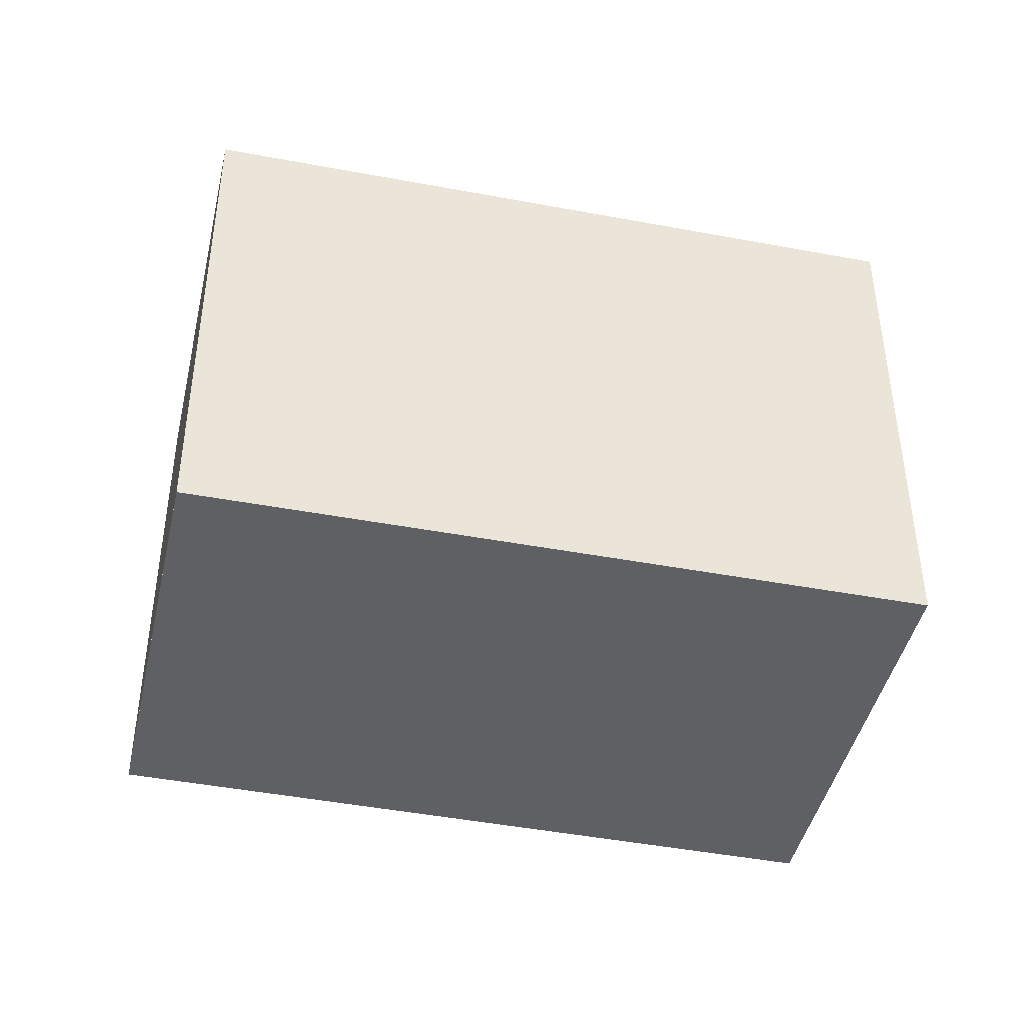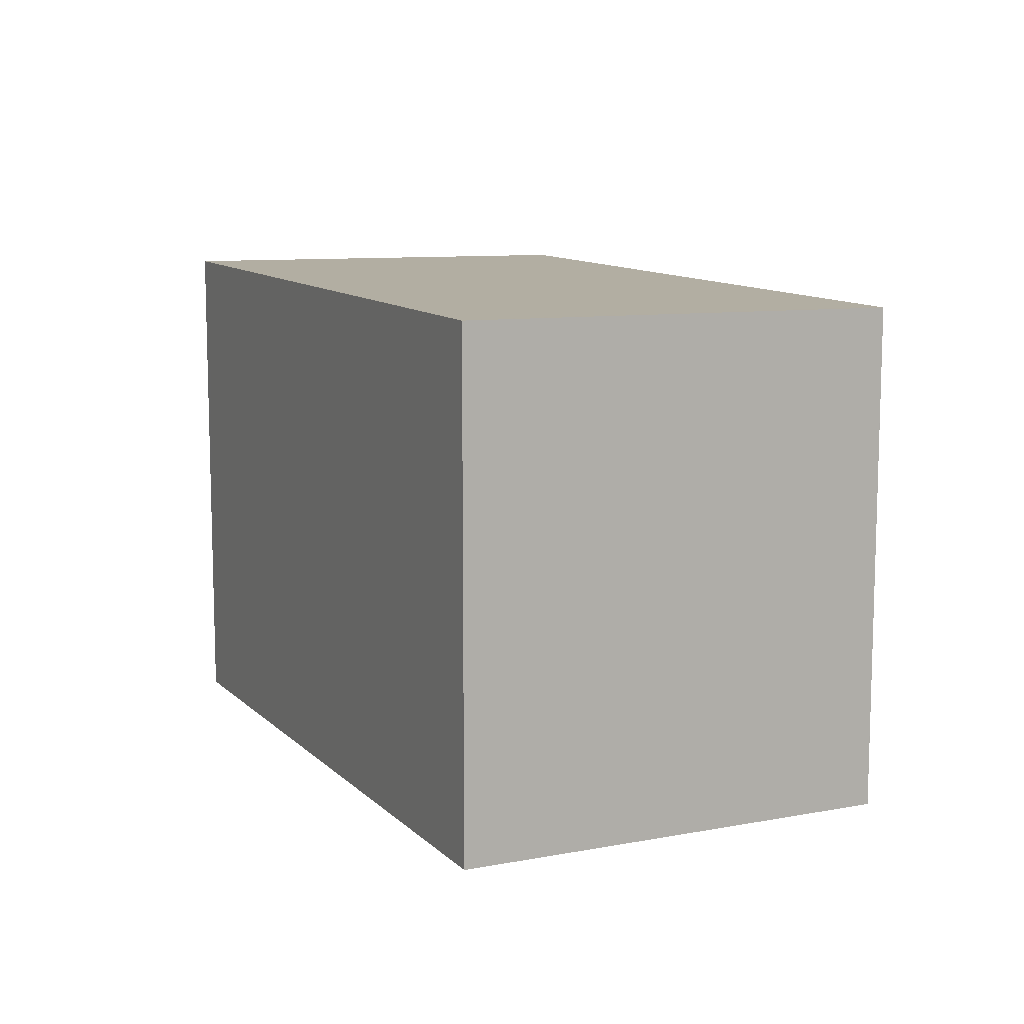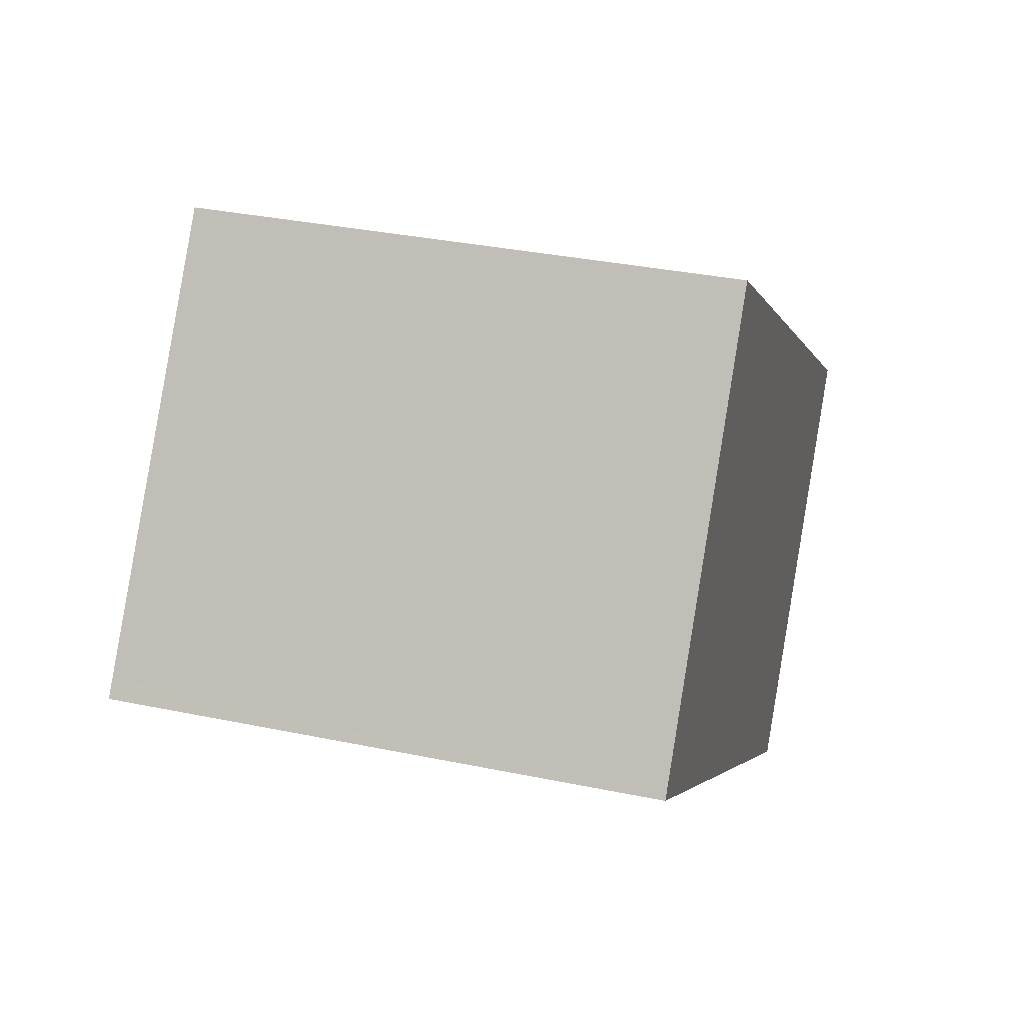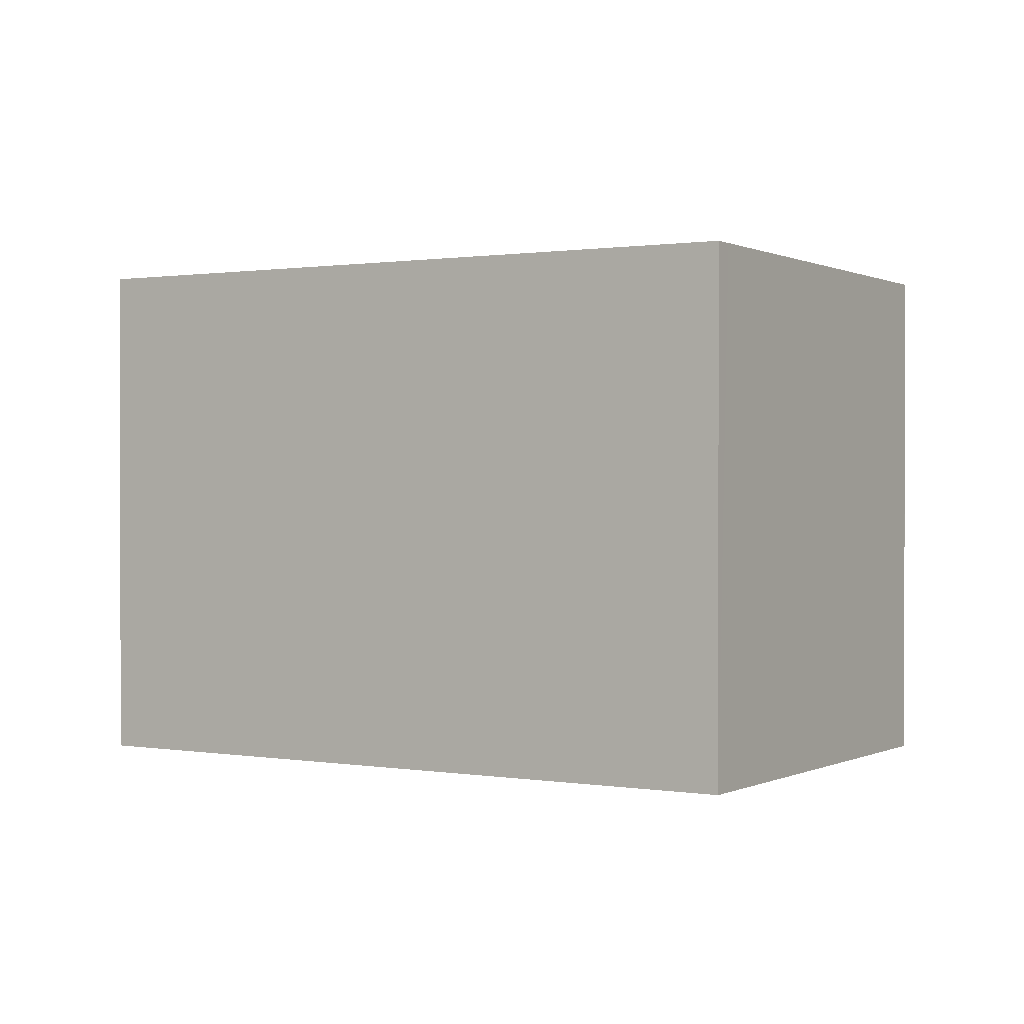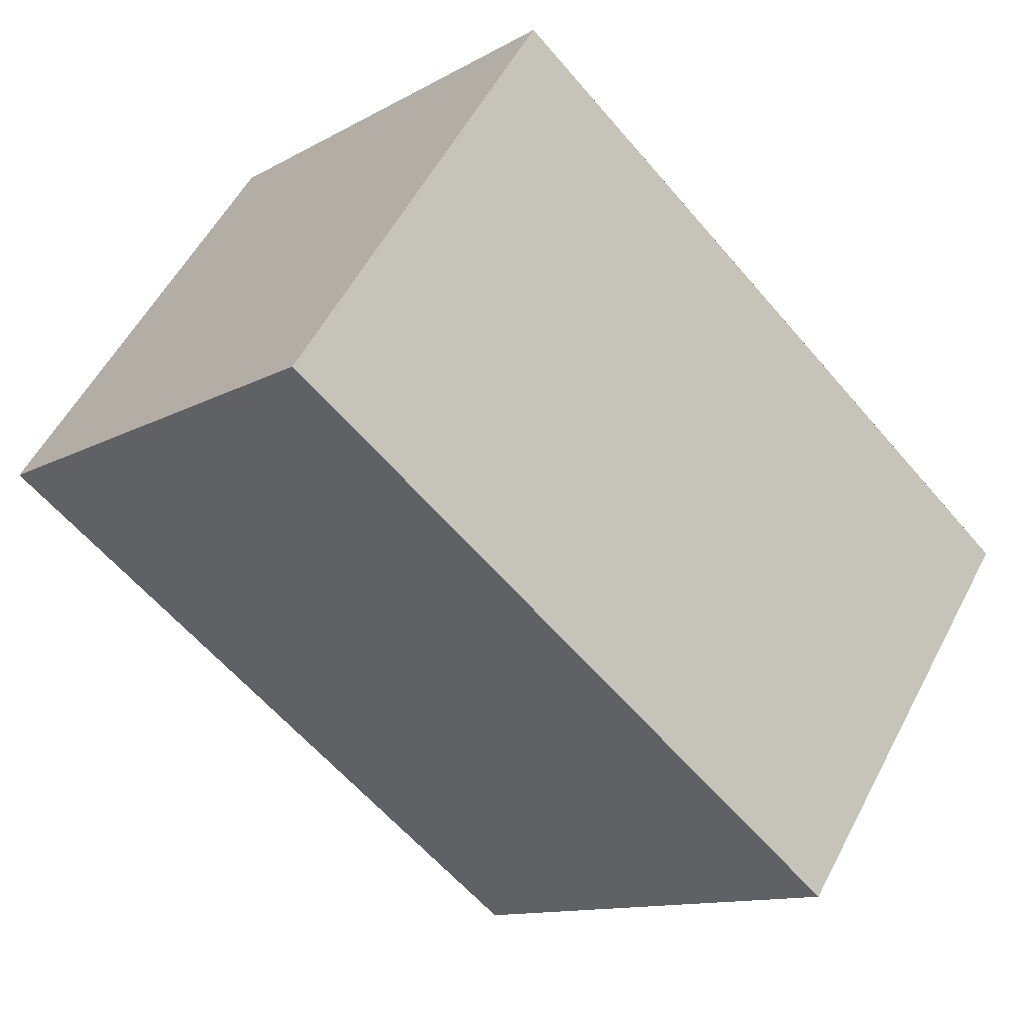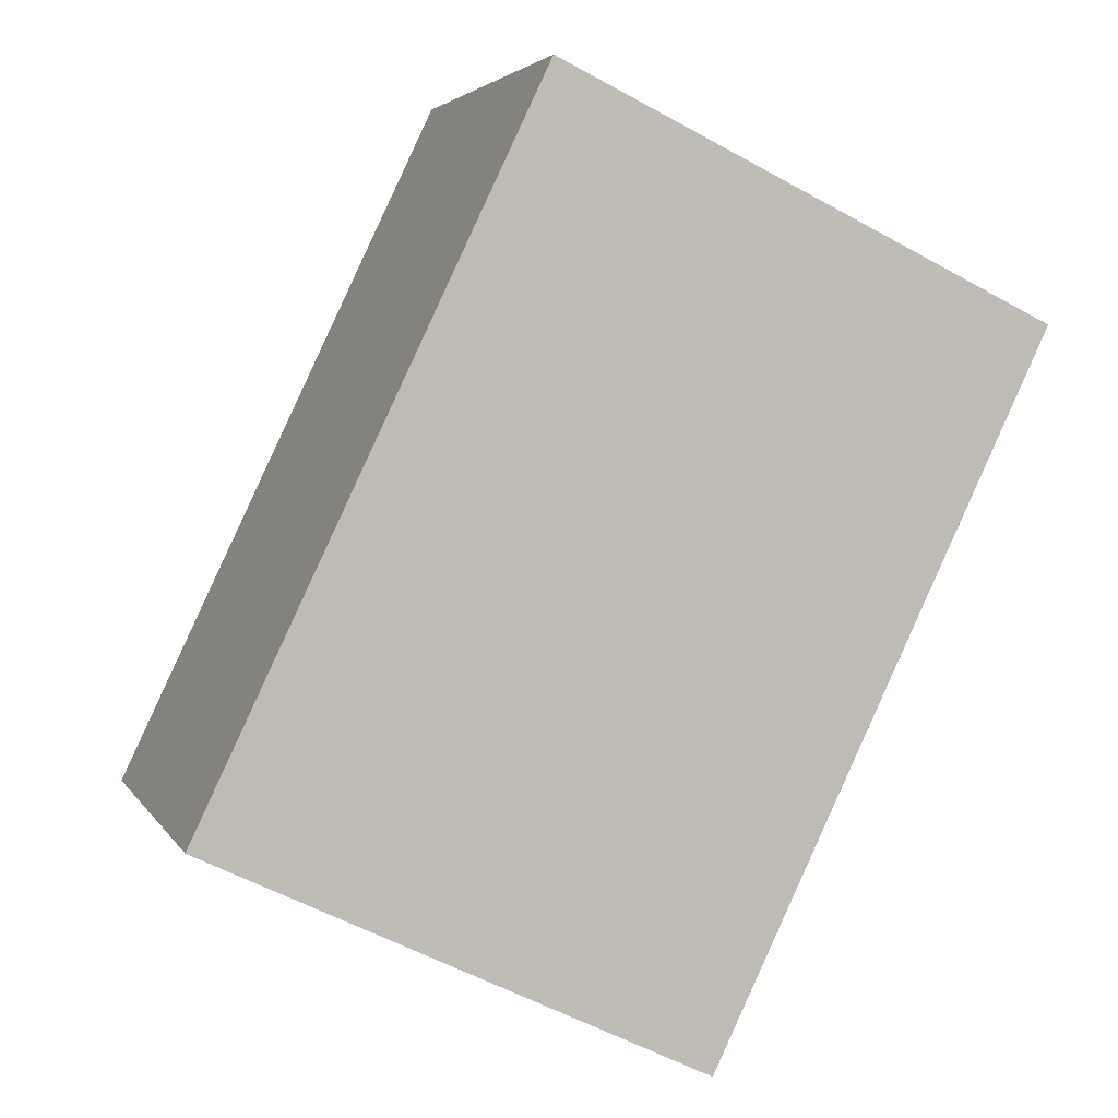
<metadata>
{"format":"obj","ext":"obj","renderer":"f3d","projection":"perspective","resolution":1024,"background":"white","views":[{"elev":-43.3,"azim":22.6,"up":"+Z"},{"elev":11.1,"azim":99.5,"up":"+Z"},{"elev":33.9,"azim":105.8,"up":"+Y"},{"elev":0.9,"azim":67.0,"up":"+Z"},{"elev":-12.0,"azim":142.7,"up":"+Y"},{"elev":-54.9,"azim":59.5,"up":"+Y"}]}
</metadata>
<code>
v -2119 -1438 2.437
v -2122 -1440 2.43
v -2123 -1439 2.391
v -2120 -1437 2.399
v -2120 -1437 2.399
v -2119 -1438 2.437
v -2119 -1438 2.436
v -2119 -1438 2.436
v -2122 -1440 2.428
v -2120 -1437 2.399
v -2120 -1437 2.399
v -2123 -1439 2.391
v -2123 -1439 2.392
v -2122 -1440 2.428
v -2123 -1439 2.392
v -2122 -1440 2.43
v -2119 -1438 2.437
v -2119 -1438 2.437
v -2119 -1438 0
v -2119 -1438 -4.441e-16
v -2122 -1440 2.428
v -2122 -1440 2.43
v -2122 -1440 -4.441e-16
v -2122 -1440 0
v -2123 -1439 2.392
v -2123 -1439 2.391
v -2123 -1439 -4.441e-16
v -2123 -1439 0
v -2120 -1437 2.399
v -2120 -1437 2.399
v -2120 -1437 4.441e-16
v -2120 -1437 0
v -2120 -1437 2.399
v -2120 -1437 2.399
v -2120 -1437 0
v -2120 -1437 4.441e-16
v -2122 -1440 2.43
v -2119 -1438 2.437
v -2119 -1438 -4.441e-16
v -2122 -1440 0
v -2119 -1438 2.437
v -2119 -1438 2.436
v -2119 -1438 -4.441e-16
v -2119 -1438 0
v -2123 -1439 2.391
v -2122 -1440 2.428
v -2122 -1440 0
v -2123 -1439 0
v -2119 -1438 2.436
v -2120 -1437 2.399
v -2120 -1437 0
v -2119 -1438 -4.441e-16
v -2123 -1439 2.391
v -2123 -1439 2.391
v -2123 -1439 0
v -2123 -1439 -4.441e-16
v -2120 -1437 2.399
v -2123 -1439 2.392
v -2123 -1439 0
v -2120 -1437 0
v -2122 -1440 2.43
v -2122 -1440 2.43
v -2122 -1440 0
v -2122 -1440 -4.441e-16
v -2119 -1438 0
v -2122 -1440 0
v -2123 -1439 0
v -2120 -1437 0
f 16 2 9 14
f 8 1 6 7
f 11 5 4 10
f 13 12 3 15
f 10 8 7 11
f 14 9 12 13
f 13 11 7 14
f 15 5 11 13
f 14 7 6 16
f 18 19 20 17
f 22 23 24 21
f 26 27 28 25
f 30 31 32 29
f 34 35 36 33
f 38 39 40 37
f 42 43 44 41
f 46 47 48 45
f 50 51 52 49
f 54 55 56 53
f 58 59 60 57
f 62 63 64 61
f 66 67 68 65

</code>
